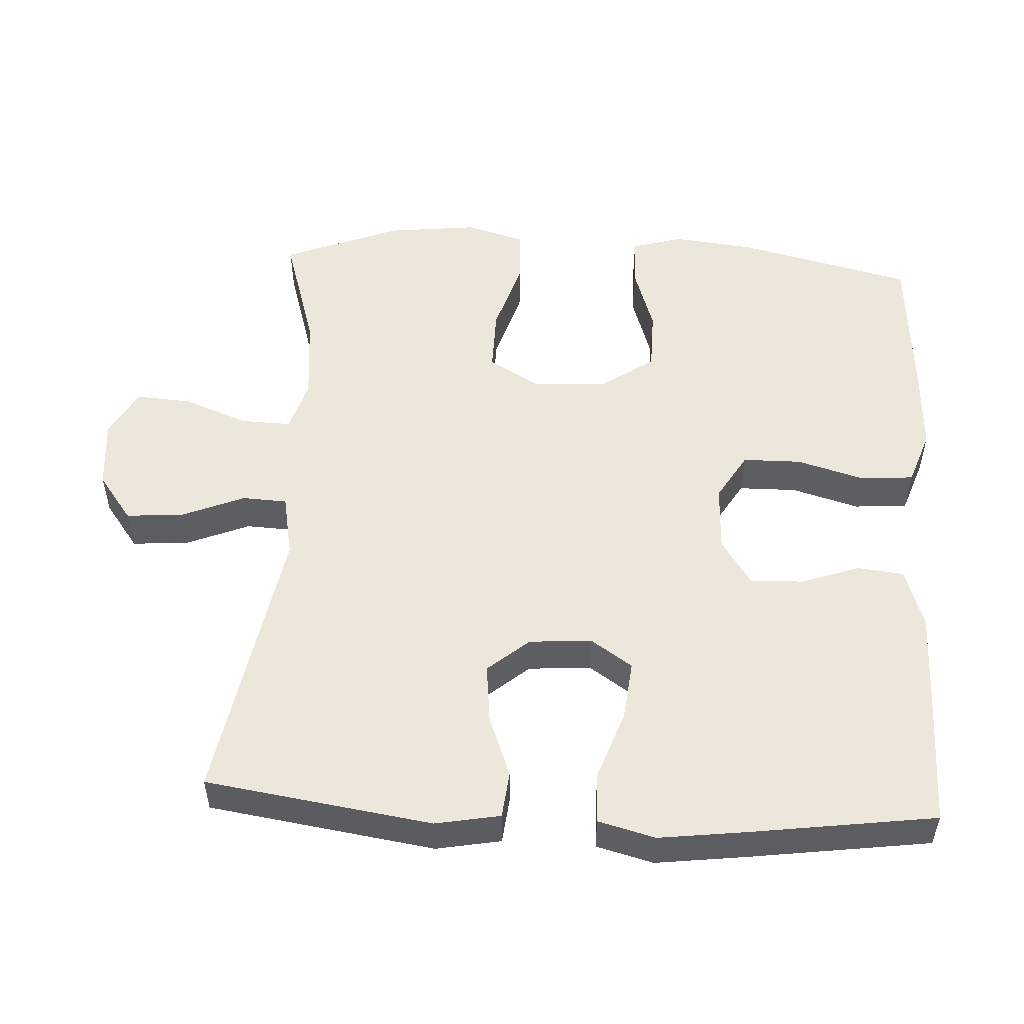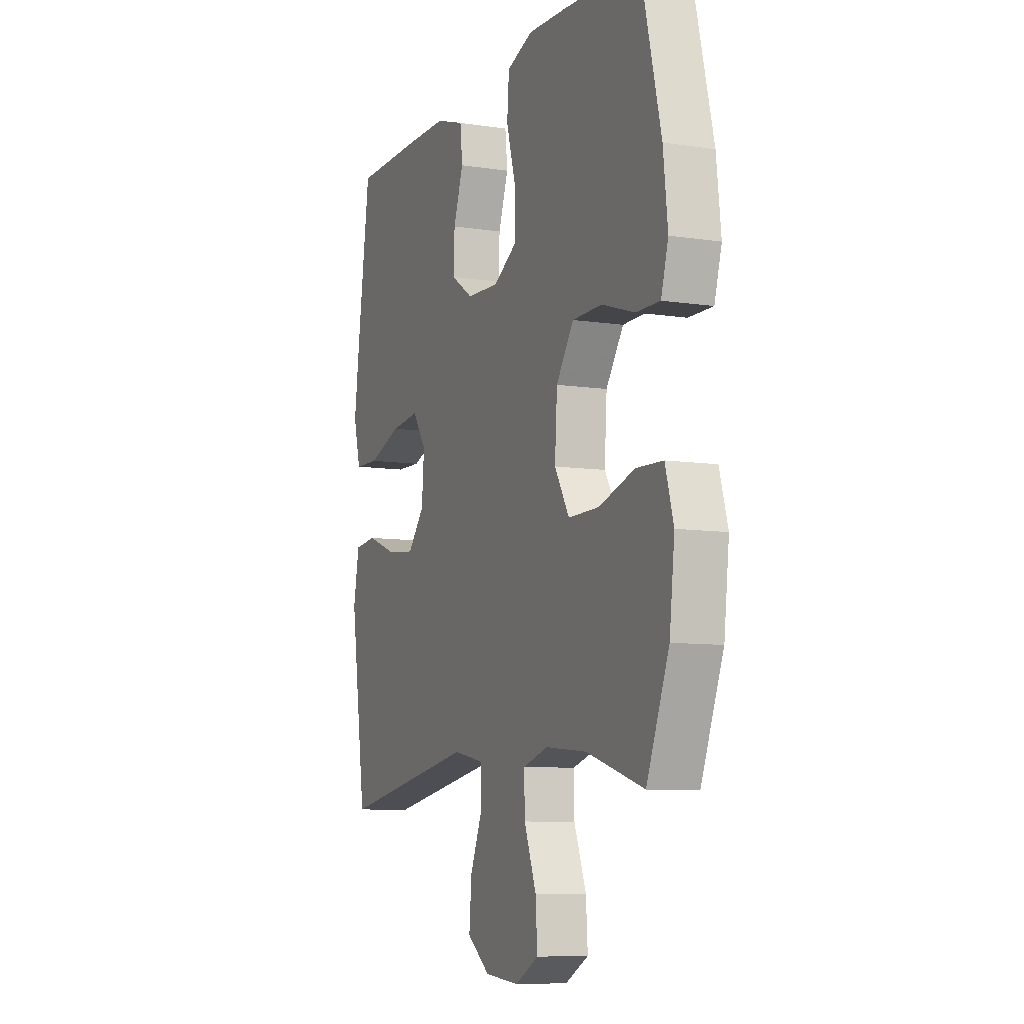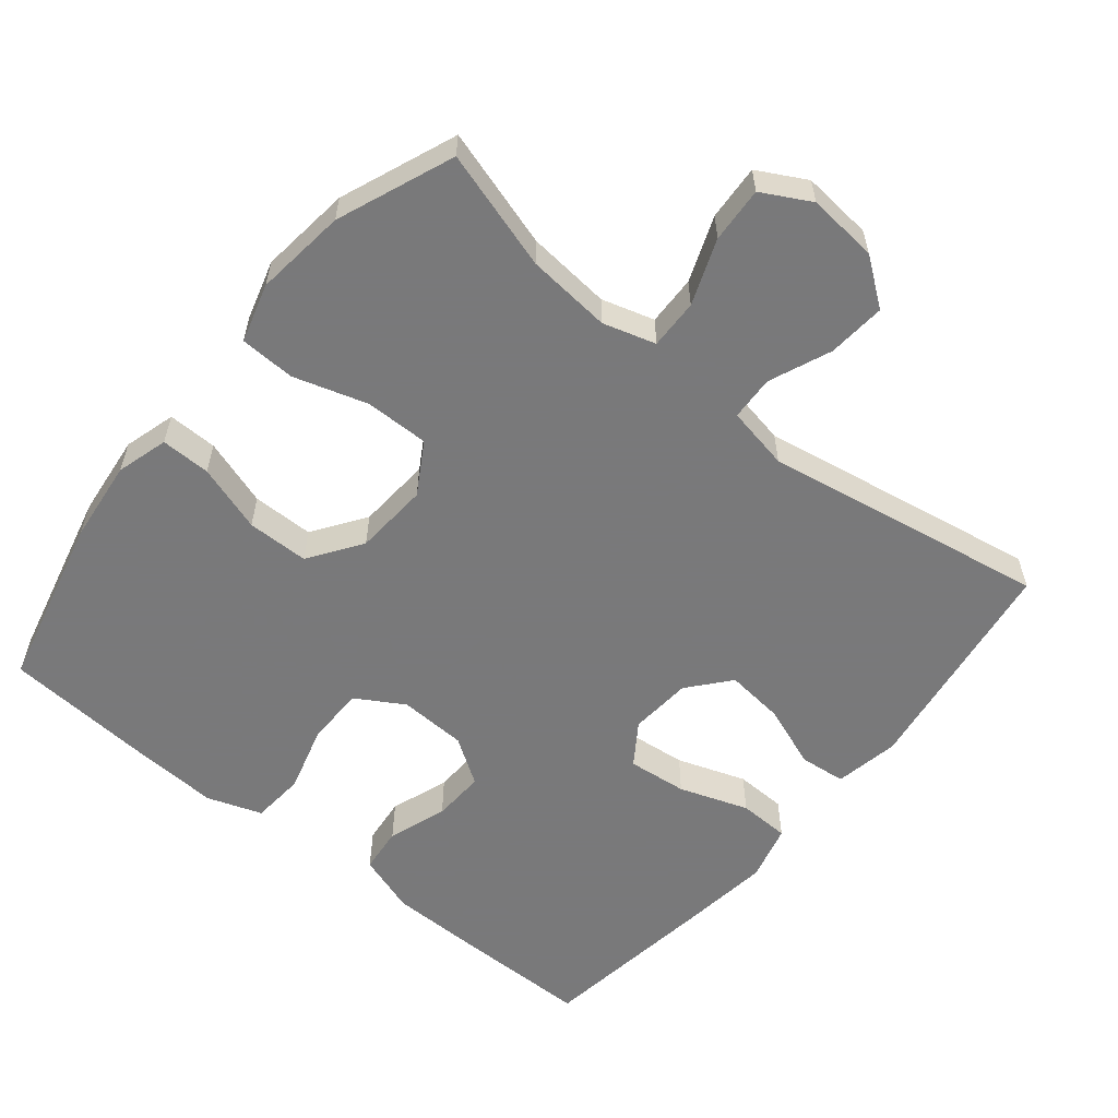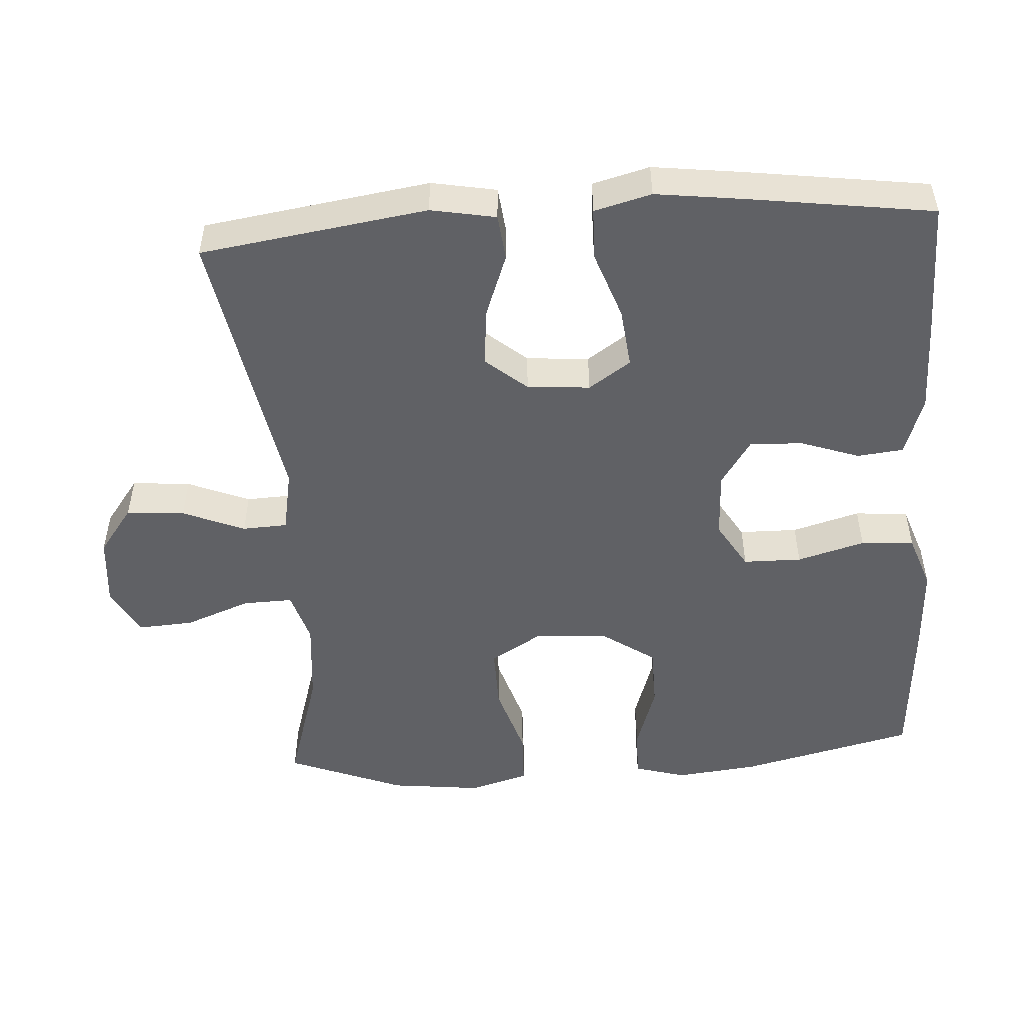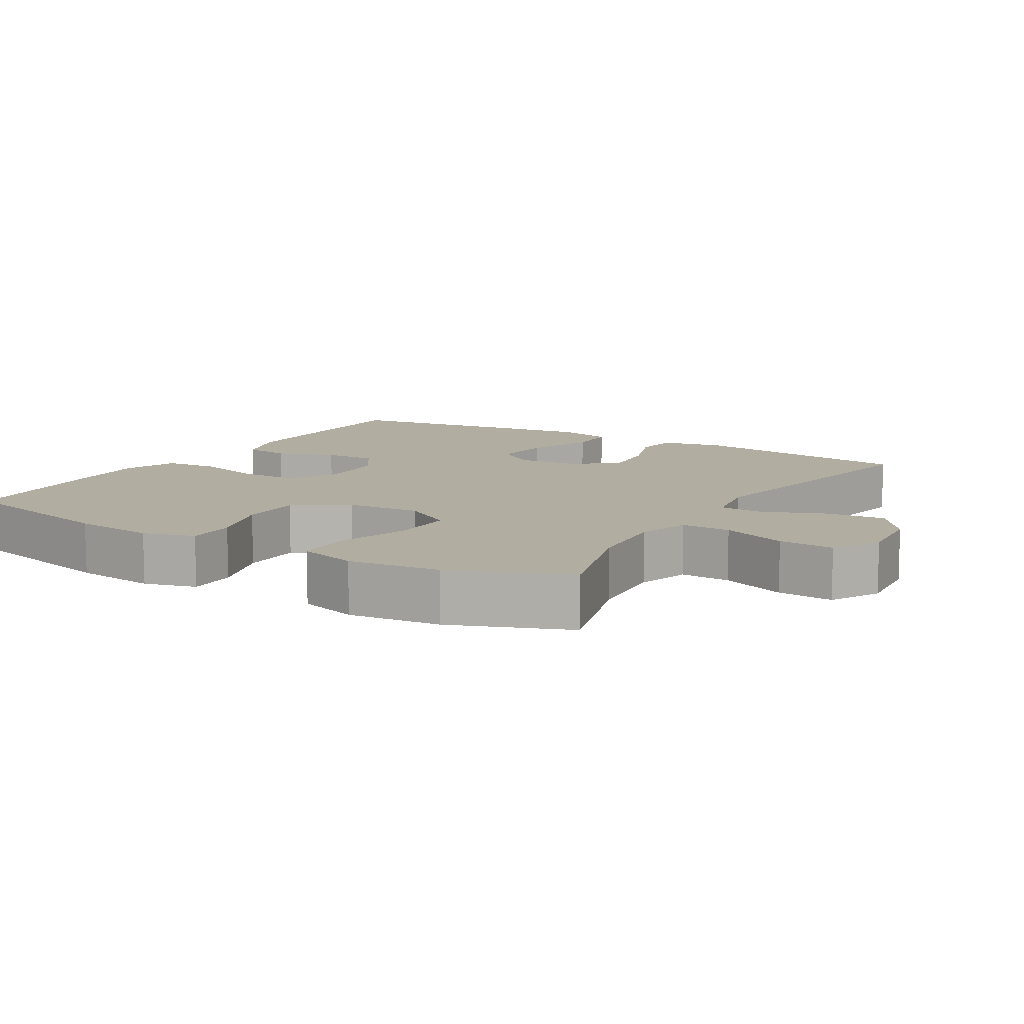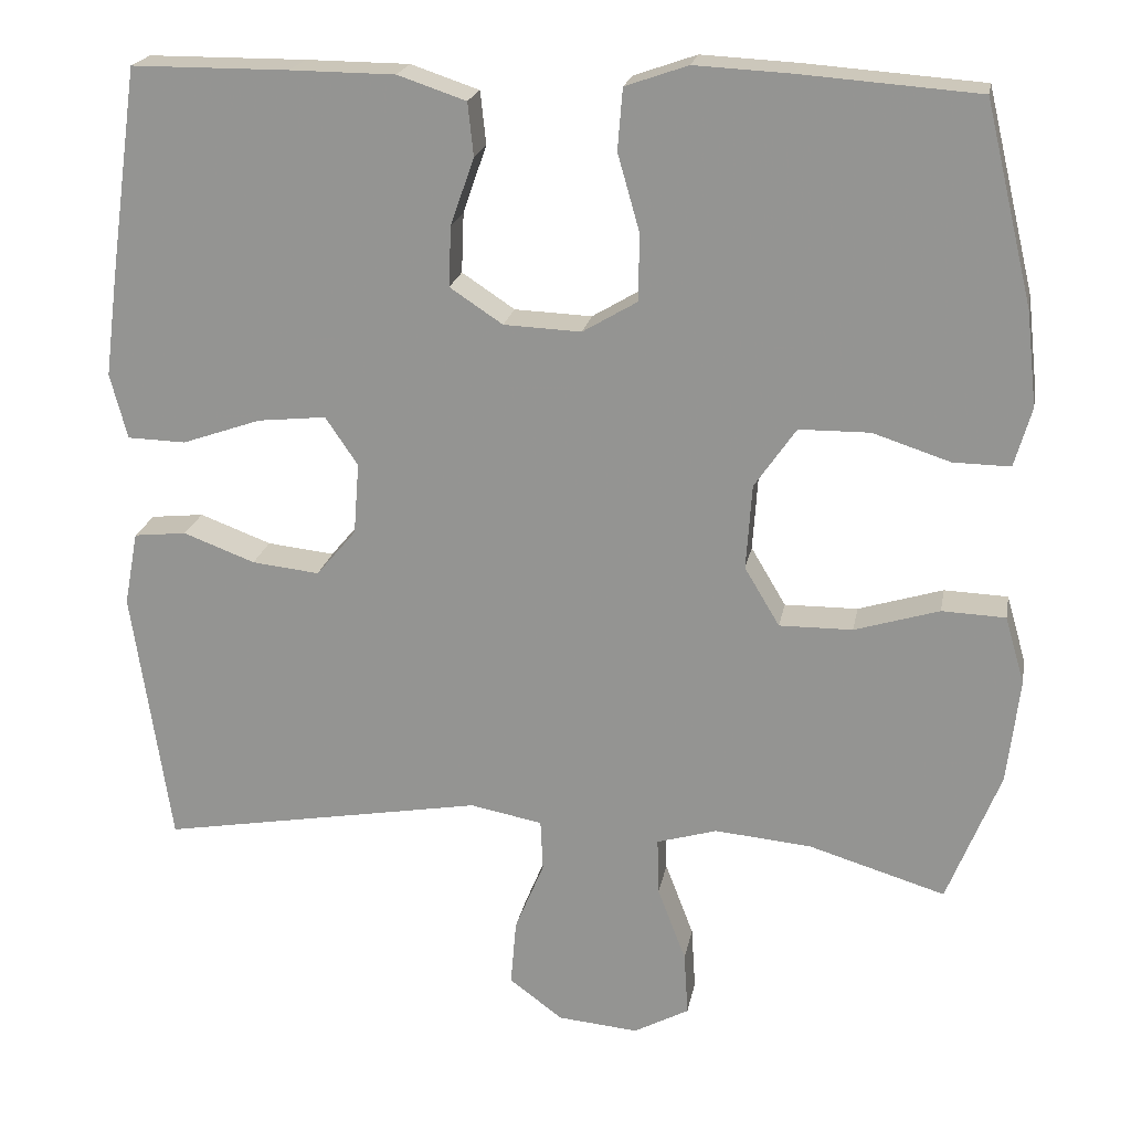
<metadata>
{"format":"obj","ext":"obj","renderer":"f3d","projection":"perspective","resolution":1024,"background":"white","views":[{"elev":52.5,"azim":-86.8,"up":"+Y"},{"elev":-8.5,"azim":67.4,"up":"+Z"},{"elev":-57.8,"azim":140.7,"up":"+Y"},{"elev":-50.3,"azim":-86.2,"up":"+Y"},{"elev":10.4,"azim":121.2,"up":"+Y"},{"elev":20.8,"azim":10.4,"up":"+Z"}]}
</metadata>
<code>
v 0.5 0.07 -0.5
v 0.332 0.07 -0.449
v 0.213 0.07 -0.438
v 0.139 0.07 -0.46
v 0.141 0.07 -0.53
v 0.176 0.07 -0.622
v 0.181 0.07 -0.7
v 0.113 0.07 -0.737
v 0.014 0.07 -0.728
v -0.052 0.07 -0.679
v -0.045 0.07 -0.597
v -0.009 0.07 -0.51
v -0.012 0.07 -0.447
v -0.101 0.07 -0.43
v -0.5 0.07 -0.5
v -0.547 0.07 -0.182
v -0.53 0.07 -0.091
v -0.465 0.07 -0.084
v -0.377 0.07 -0.117
v -0.294 0.07 -0.126
v -0.245 0.07 -0.068
v -0.238 0.07 0.02
v -0.278 0.07 0.079
v -0.362 0.07 0.07
v -0.459 0.07 0.036
v -0.531 0.07 0.038
v -0.552 0.07 0.118
v -0.536 0.07 0.243
v -0.5 0.07 0.5
v -0.307 0.07 0.501
v -0.179 0.07 0.5
v -0.095 0.07 0.472
v -0.088 0.07 0.407
v -0.117 0.07 0.324
v -0.12 0.07 0.25
v -0.055 0.07 0.207
v 0.04 0.07 0.203
v 0.107 0.07 0.243
v 0.108 0.07 0.325
v 0.081 0.07 0.42
v 0.087 0.07 0.495
v 0.164 0.07 0.522
v 0.282 0.07 0.516
v 0.5 0.07 0.5
v 0.559 0.07 0.255
v 0.572 0.07 0.139
v 0.551 0.07 0.066
v 0.481 0.07 0.067
v 0.386 0.07 0.098
v 0.299 0.07 0.097
v 0.248 0.07 0.023
v 0.241 0.07 -0.082
v 0.284 0.07 -0.154
v 0.374 0.07 -0.153
v 0.478 0.07 -0.121
v 0.556 0.07 -0.124
v 0.58 0.07 -0.207
v 0.565 0.07 -0.336
v 0.5 0 -0.5
v 0.332 0 -0.449
v 0.213 0 -0.438
v 0.139 0 -0.46
v 0.141 0 -0.53
v 0.176 0 -0.622
v 0.181 0 -0.7
v 0.113 0 -0.737
v 0.014 0 -0.728
v -0.052 0 -0.679
v -0.045 0 -0.597
v -0.009 0 -0.51
v -0.012 0 -0.447
v -0.101 0 -0.43
v -0.5 0 -0.5
v -0.547 0 -0.182
v -0.53 0 -0.091
v -0.465 0 -0.084
v -0.377 0 -0.117
v -0.294 0 -0.126
v -0.245 0 -0.068
v -0.238 0 0.02
v -0.278 0 0.079
v -0.362 0 0.07
v -0.459 0 0.036
v -0.531 0 0.038
v -0.552 0 0.118
v -0.536 0 0.243
v -0.5 0 0.5
v -0.307 0 0.501
v -0.179 0 0.5
v -0.095 0 0.472
v -0.088 0 0.407
v -0.117 0 0.324
v -0.12 0 0.25
v -0.055 0 0.207
v 0.04 0 0.203
v 0.107 0 0.243
v 0.108 0 0.325
v 0.081 0 0.42
v 0.087 0 0.495
v 0.164 0 0.522
v 0.282 0 0.516
v 0.5 0 0.5
v 0.559 0 0.255
v 0.572 0 0.139
v 0.551 0 0.066
v 0.481 0 0.067
v 0.386 0 0.098
v 0.299 0 0.097
v 0.248 0 0.023
v 0.241 0 -0.082
v 0.284 0 -0.154
v 0.374 0 -0.153
v 0.478 0 -0.121
v 0.556 0 -0.124
v 0.58 0 -0.207
v 0.565 0 -0.336
f 58 1 2
f 57 58 2
f 56 57 2
f 55 56 2
f 54 55 2
f 53 54 2 3
f 52 53 3 4
f 51 52 4
f 47 48 49
f 46 47 49
f 45 46 49
f 44 45 49
f 43 44 49
f 42 43 49
f 41 42 49
f 40 41 49
f 39 40 49
f 38 39 49 50
f 37 38 50 51
f 32 33 34
f 31 32 34
f 30 31 34
f 29 30 34
f 28 29 34
f 27 28 34
f 26 27 34
f 25 26 34
f 24 25 34
f 23 24 34 35
f 22 23 35 36
f 17 18 19
f 16 17 19
f 15 16 19
f 14 15 19
f 13 14 19 20
f 10 11 12
f 9 10 12
f 8 9 12
f 7 8 12
f 6 7 12
f 5 6 12
f 4 5 12 13
f 51 4 13
f 37 51 13
f 36 37 13
f 22 36 13
f 21 22 13
f 13 20 21
f 60 59 116
f 60 116 115
f 60 115 114
f 60 114 113
f 60 113 112
f 61 60 112 111
f 62 61 111 110
f 62 110 109
f 107 106 105
f 107 105 104
f 107 104 103
f 107 103 102
f 107 102 101
f 107 101 100
f 107 100 99
f 107 99 98
f 107 98 97
f 108 107 97 96
f 109 108 96 95
f 92 91 90
f 92 90 89
f 92 89 88
f 92 88 87
f 92 87 86
f 92 86 85
f 92 85 84
f 92 84 83
f 92 83 82
f 93 92 82 81
f 94 93 81 80
f 77 76 75
f 77 75 74
f 77 74 73
f 77 73 72
f 78 77 72 71
f 70 69 68
f 70 68 67
f 70 67 66
f 70 66 65
f 70 65 64
f 70 64 63
f 71 70 63 62
f 71 62 109
f 71 109 95
f 71 95 94
f 71 94 80
f 71 80 79
f 79 78 71
f 1 59 60 2
f 2 60 61 3
f 3 61 62 4
f 4 62 63 5
f 5 63 64 6
f 6 64 65 7
f 7 65 66 8
f 8 66 67 9
f 9 67 68 10
f 10 68 69 11
f 11 69 70 12
f 12 70 71 13
f 13 71 72 14
f 14 72 73 15
f 15 73 74 16
f 16 74 75 17
f 17 75 76 18
f 18 76 77 19
f 19 77 78 20
f 20 78 79 21
f 21 79 80 22
f 22 80 81 23
f 23 81 82 24
f 24 82 83 25
f 25 83 84 26
f 26 84 85 27
f 27 85 86 28
f 28 86 87 29
f 29 87 88 30
f 30 88 89 31
f 31 89 90 32
f 32 90 91 33
f 33 91 92 34
f 34 92 93 35
f 35 93 94 36
f 36 94 95 37
f 37 95 96 38
f 38 96 97 39
f 39 97 98 40
f 40 98 99 41
f 41 99 100 42
f 42 100 101 43
f 43 101 102 44
f 44 102 103 45
f 45 103 104 46
f 46 104 105 47
f 47 105 106 48
f 48 106 107 49
f 49 107 108 50
f 50 108 109 51
f 51 109 110 52
f 52 110 111 53
f 53 111 112 54
f 54 112 113 55
f 55 113 114 56
f 56 114 115 57
f 57 115 116 58
f 58 116 59 1

</code>
